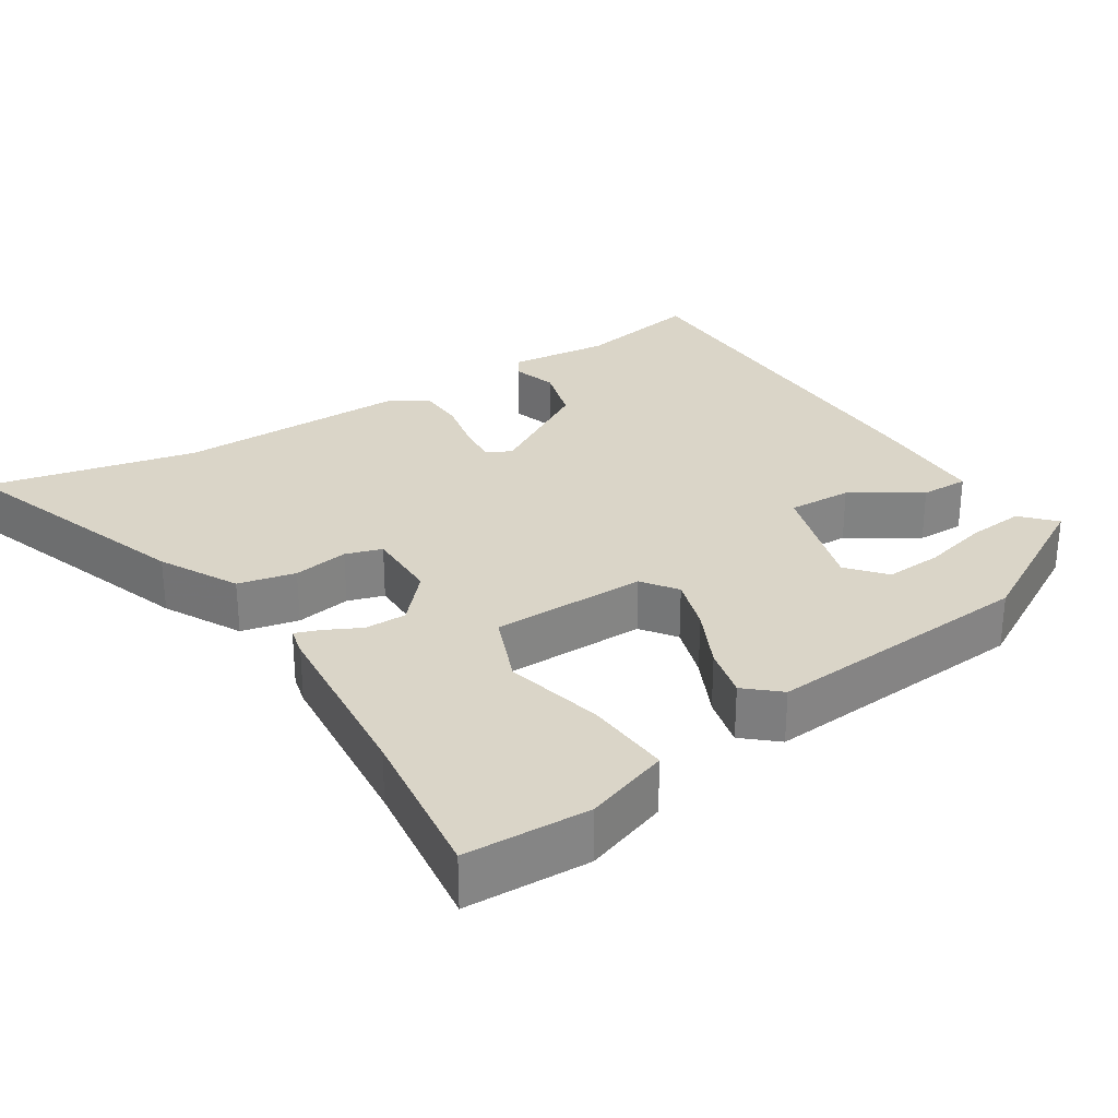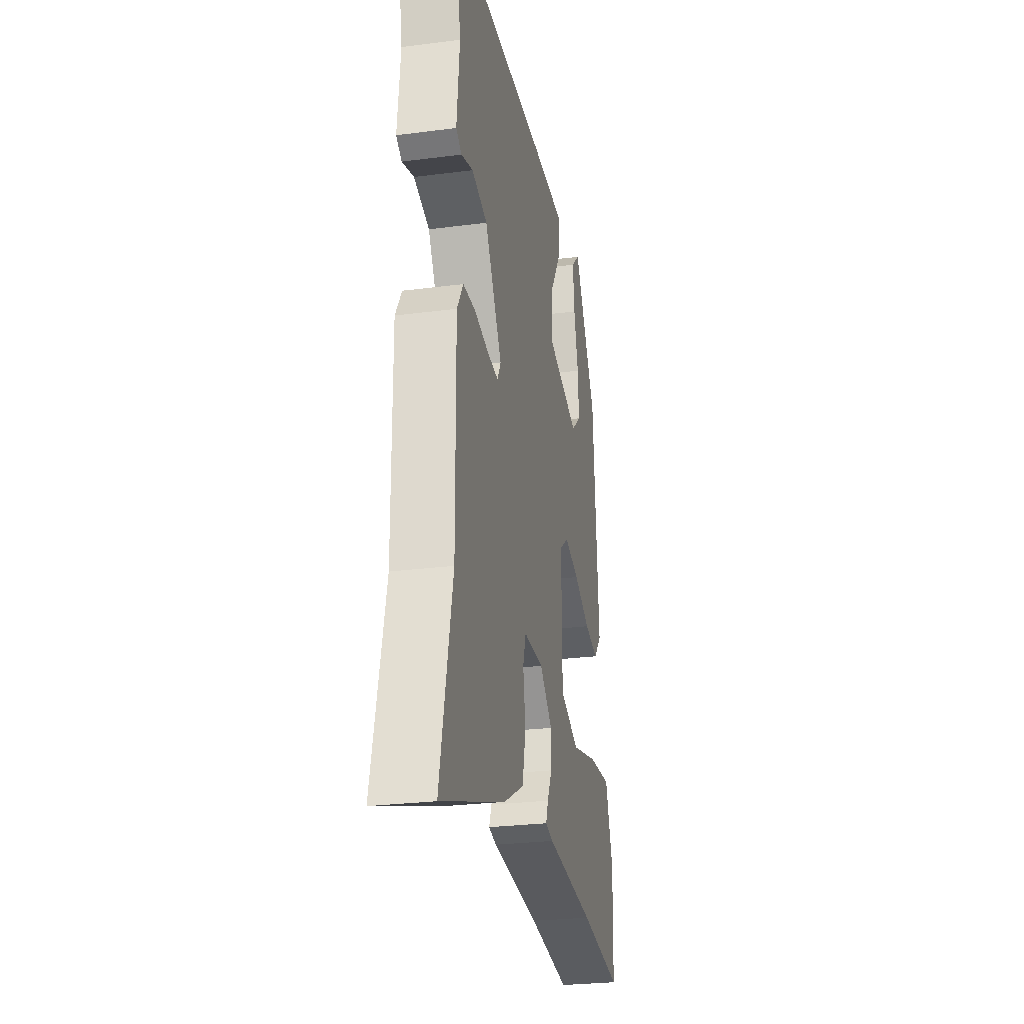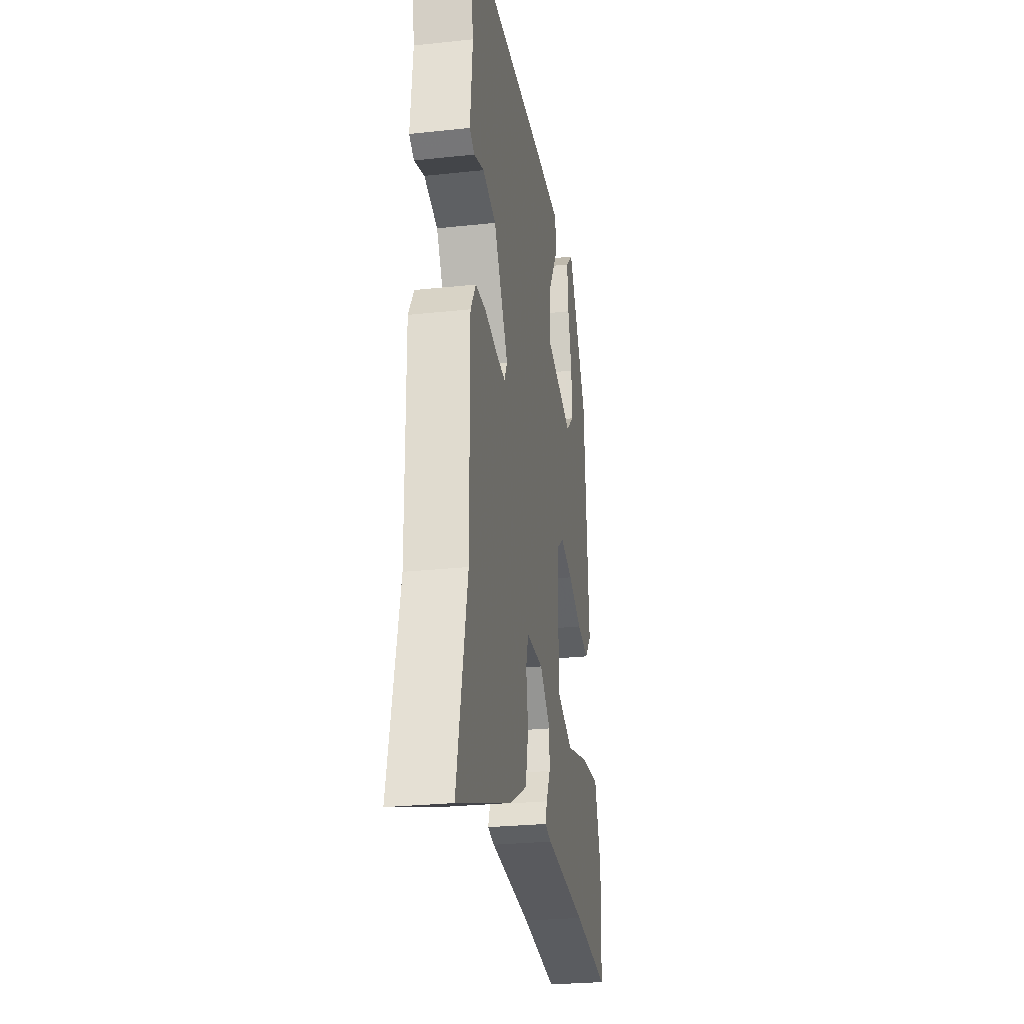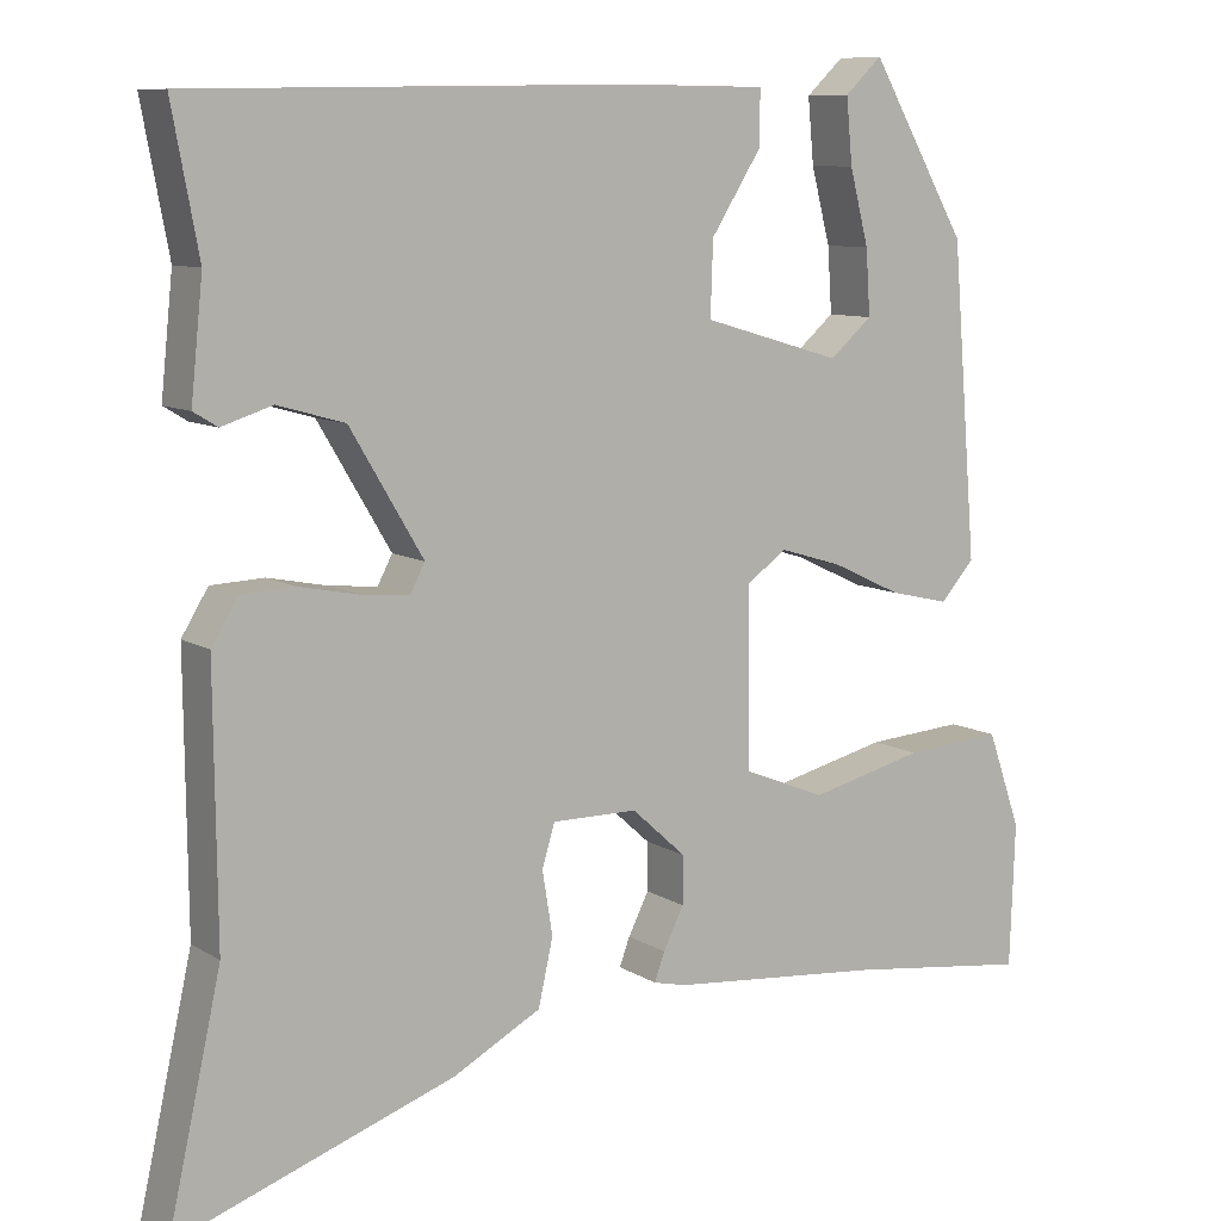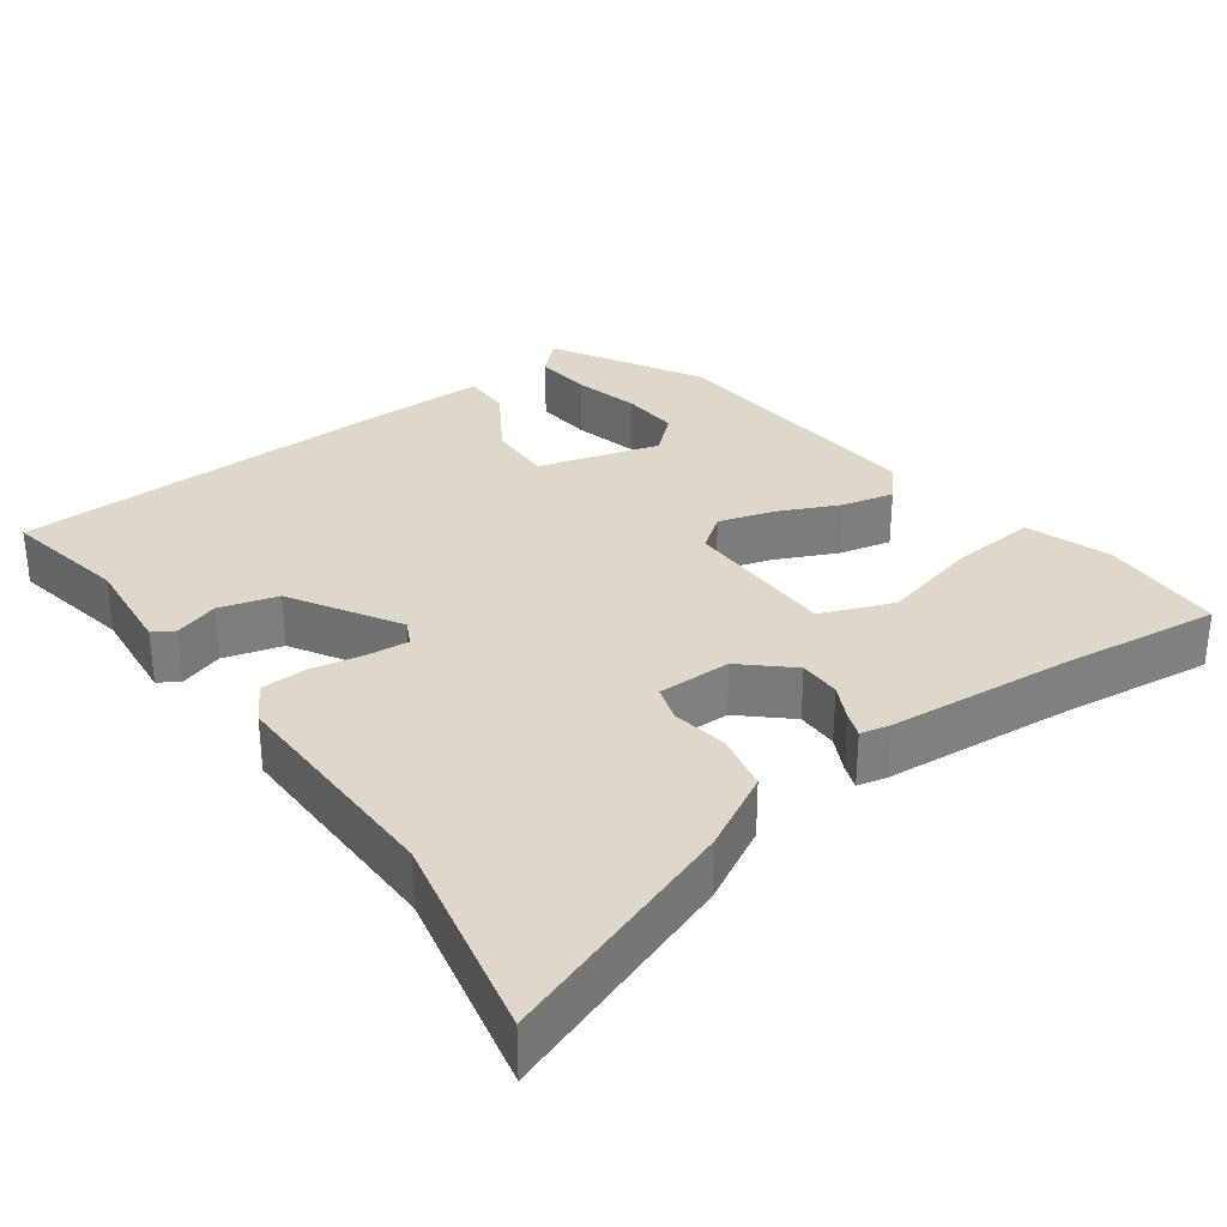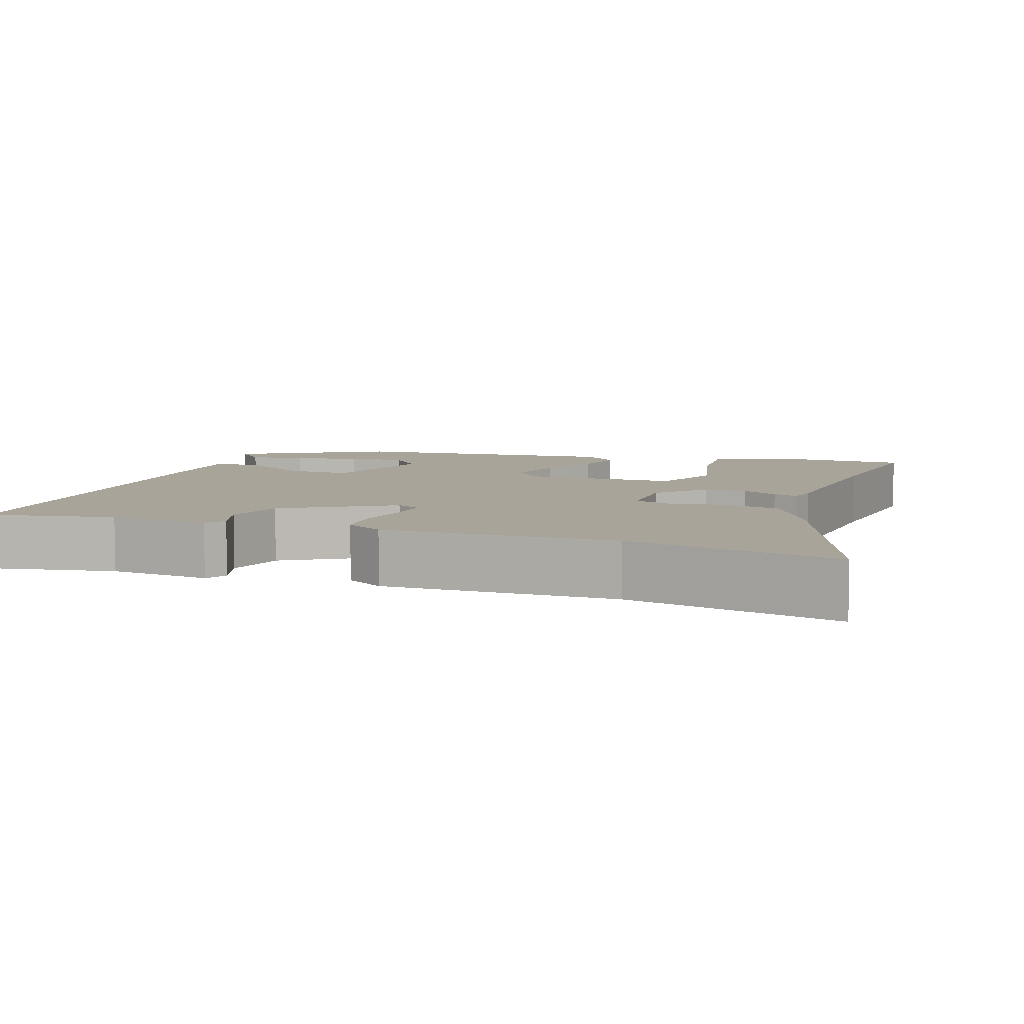
<metadata>
{"format":"obj","ext":"obj","renderer":"f3d","projection":"perspective","resolution":1024,"background":"white","views":[{"elev":29.4,"azim":-122.3,"up":"+Y"},{"elev":-26.9,"azim":101.4,"up":"+Z"},{"elev":-26.7,"azim":99.6,"up":"+Z"},{"elev":9.1,"azim":147.7,"up":"+Z"},{"elev":31.5,"azim":143.8,"up":"+Y"},{"elev":7.2,"azim":109.1,"up":"+Y"}]}
</metadata>
<code>
v -0.443 0.07 0.342
v -0.331 0.07 0.539
v -0.288 0.07 0.498
v -0.295 0.07 0.422
v -0.317 0.07 0.335
v -0.322 0.07 0.259
v -0.273 0.07 0.216
v -0.112 0.07 0.263
v -0.115 0.07 0.349
v -0.173 0.07 0.441
v -0.174 0.07 0.505
v -0.01 0.07 0.506
v 0.5 0.07 0.496
v 0.469 0.07 0.33
v 0.483 0.07 0.195
v 0.455 0.07 0.178
v 0.396 0.07 0.197
v 0.318 0.07 0.175
v 0.233 0.07 0.032
v 0.25 0.07 -0.001
v 0.305 0.07 0.004
v 0.376 0.07 0.018
v 0.438 0.07 0.015
v 0.469 0.07 -0.036
v 0.466 0.07 -0.346
v 0.528 0.07 -0.626
v 0.205 0.07 -0.511
v 0.102 0.07 -0.455
v 0.085 0.07 -0.378
v 0.097 0.07 -0.304
v 0.082 0.07 -0.255
v -0.017 0.07 -0.255
v -0.08 0.07 -0.312
v -0.08 0.07 -0.368
v -0.056 0.07 -0.416
v -0.044 0.07 -0.449
v -0.083 0.07 -0.458
v -0.328 0.07 -0.479
v -0.541 0.07 -0.505
v -0.547 0.07 -0.338
v -0.508 0.07 -0.226
v -0.394 0.07 -0.235
v -0.262 0.07 -0.268
v -0.166 0.07 -0.23
v -0.164 0.07 -0.023
v -0.21 0.07 0.011
v -0.283 0.07 -0.011
v -0.364 0.07 -0.049
v -0.433 0.07 -0.065
v -0.472 0.07 -0.02
v -0.443 0 0.342
v -0.331 0 0.539
v -0.288 0 0.498
v -0.295 0 0.422
v -0.317 0 0.335
v -0.322 0 0.259
v -0.273 0 0.216
v -0.112 0 0.263
v -0.115 0 0.349
v -0.173 0 0.441
v -0.174 0 0.505
v -0.01 0 0.506
v 0.5 0 0.496
v 0.469 0 0.33
v 0.483 0 0.195
v 0.455 0 0.178
v 0.396 0 0.197
v 0.318 0 0.175
v 0.233 0 0.032
v 0.25 0 -0.001
v 0.305 0 0.004
v 0.376 0 0.018
v 0.438 0 0.015
v 0.469 0 -0.036
v 0.466 0 -0.346
v 0.528 0 -0.626
v 0.205 0 -0.511
v 0.102 0 -0.455
v 0.085 0 -0.378
v 0.097 0 -0.304
v 0.082 0 -0.255
v -0.017 0 -0.255
v -0.08 0 -0.312
v -0.08 0 -0.368
v -0.056 0 -0.416
v -0.044 0 -0.449
v -0.083 0 -0.458
v -0.328 0 -0.479
v -0.541 0 -0.505
v -0.547 0 -0.338
v -0.508 0 -0.226
v -0.394 0 -0.235
v -0.262 0 -0.268
v -0.166 0 -0.23
v -0.164 0 -0.023
v -0.21 0 0.011
v -0.283 0 -0.011
v -0.364 0 -0.049
v -0.433 0 -0.065
v -0.472 0 -0.02
f 49 50 1
f 48 49 1
f 47 48 1
f 46 47 1
f 45 46 1
f 41 42 43
f 40 41 43
f 39 40 43
f 38 39 43
f 38 43 44
f 37 38 44
f 36 37 44
f 35 36 44
f 34 35 44
f 33 34 44 45
f 28 29 30
f 27 28 30
f 26 27 30
f 25 26 30
f 25 30 31
f 24 25 31
f 23 24 31
f 22 23 31
f 21 22 31
f 20 21 31 32
f 14 15 16 17
f 14 17 18
f 13 14 18
f 12 13 18
f 11 12 18
f 10 11 18
f 9 10 18
f 8 9 18 19
f 3 4 5
f 2 3 5
f 1 2 5
f 1 5 6
f 45 1 6 7
f 32 33 45
f 20 32 45
f 19 20 45
f 8 19 45
f 7 8 45
f 51 100 99
f 51 99 98
f 51 98 97
f 51 97 96
f 51 96 95
f 93 92 91
f 93 91 90
f 93 90 89
f 93 89 88
f 94 93 88
f 94 88 87
f 94 87 86
f 94 86 85
f 94 85 84
f 95 94 84 83
f 80 79 78
f 80 78 77
f 80 77 76
f 80 76 75
f 81 80 75
f 81 75 74
f 81 74 73
f 81 73 72
f 81 72 71
f 82 81 71 70
f 67 66 65 64
f 68 67 64
f 68 64 63
f 68 63 62
f 68 62 61
f 68 61 60
f 68 60 59
f 69 68 59 58
f 55 54 53
f 55 53 52
f 55 52 51
f 56 55 51
f 57 56 51 95
f 95 83 82
f 95 82 70
f 95 70 69
f 95 69 58
f 95 58 57
f 1 51 52 2
f 2 52 53 3
f 3 53 54 4
f 4 54 55 5
f 5 55 56 6
f 6 56 57 7
f 7 57 58 8
f 8 58 59 9
f 9 59 60 10
f 10 60 61 11
f 11 61 62 12
f 12 62 63 13
f 13 63 64 14
f 14 64 65 15
f 15 65 66 16
f 16 66 67 17
f 17 67 68 18
f 18 68 69 19
f 19 69 70 20
f 20 70 71 21
f 21 71 72 22
f 22 72 73 23
f 23 73 74 24
f 24 74 75 25
f 25 75 76 26
f 26 76 77 27
f 27 77 78 28
f 28 78 79 29
f 29 79 80 30
f 30 80 81 31
f 31 81 82 32
f 32 82 83 33
f 33 83 84 34
f 34 84 85 35
f 35 85 86 36
f 36 86 87 37
f 37 87 88 38
f 38 88 89 39
f 39 89 90 40
f 40 90 91 41
f 41 91 92 42
f 42 92 93 43
f 43 93 94 44
f 44 94 95 45
f 45 95 96 46
f 46 96 97 47
f 47 97 98 48
f 48 98 99 49
f 49 99 100 50
f 50 100 51 1

</code>
